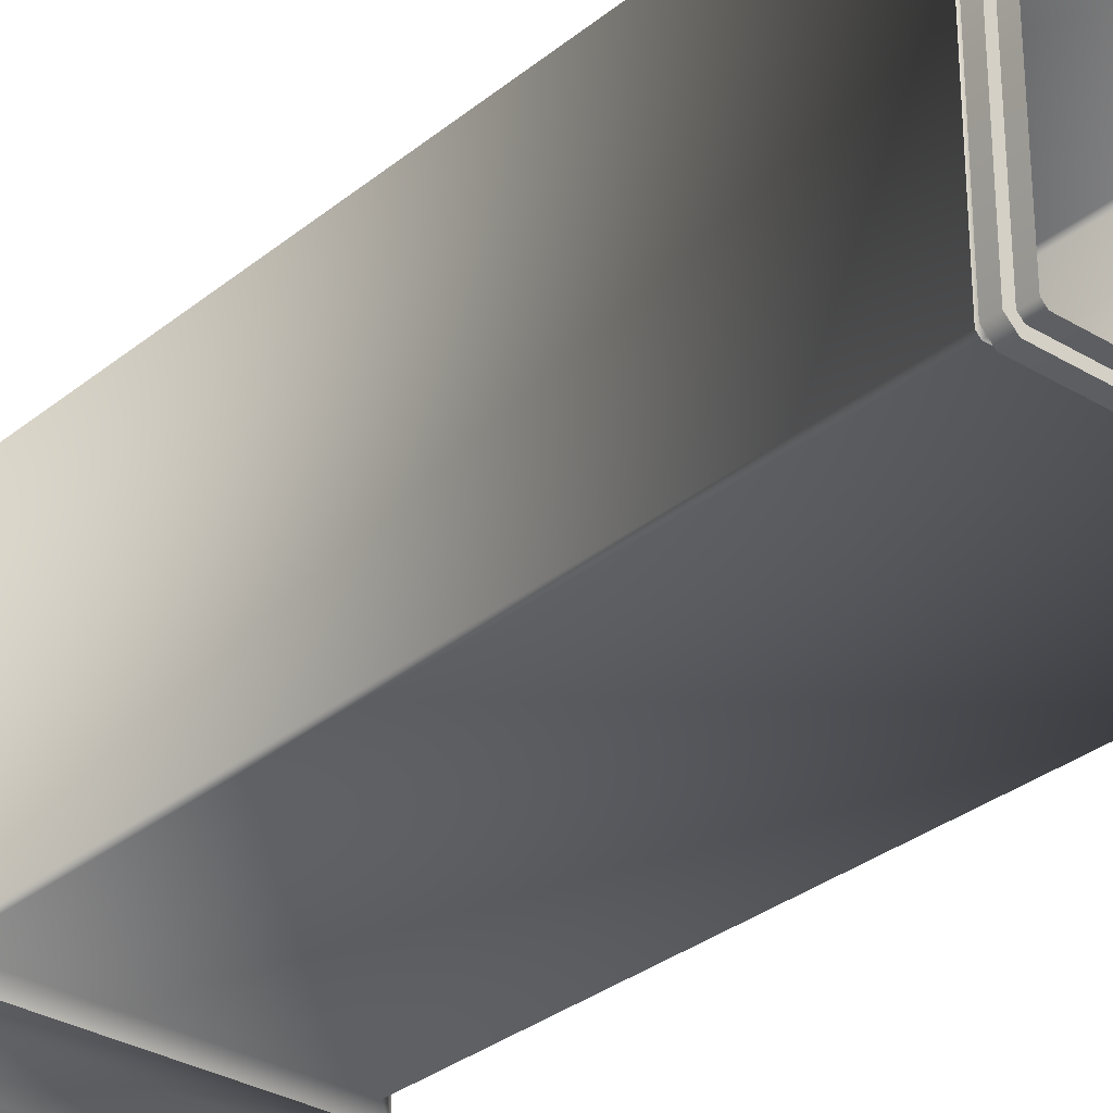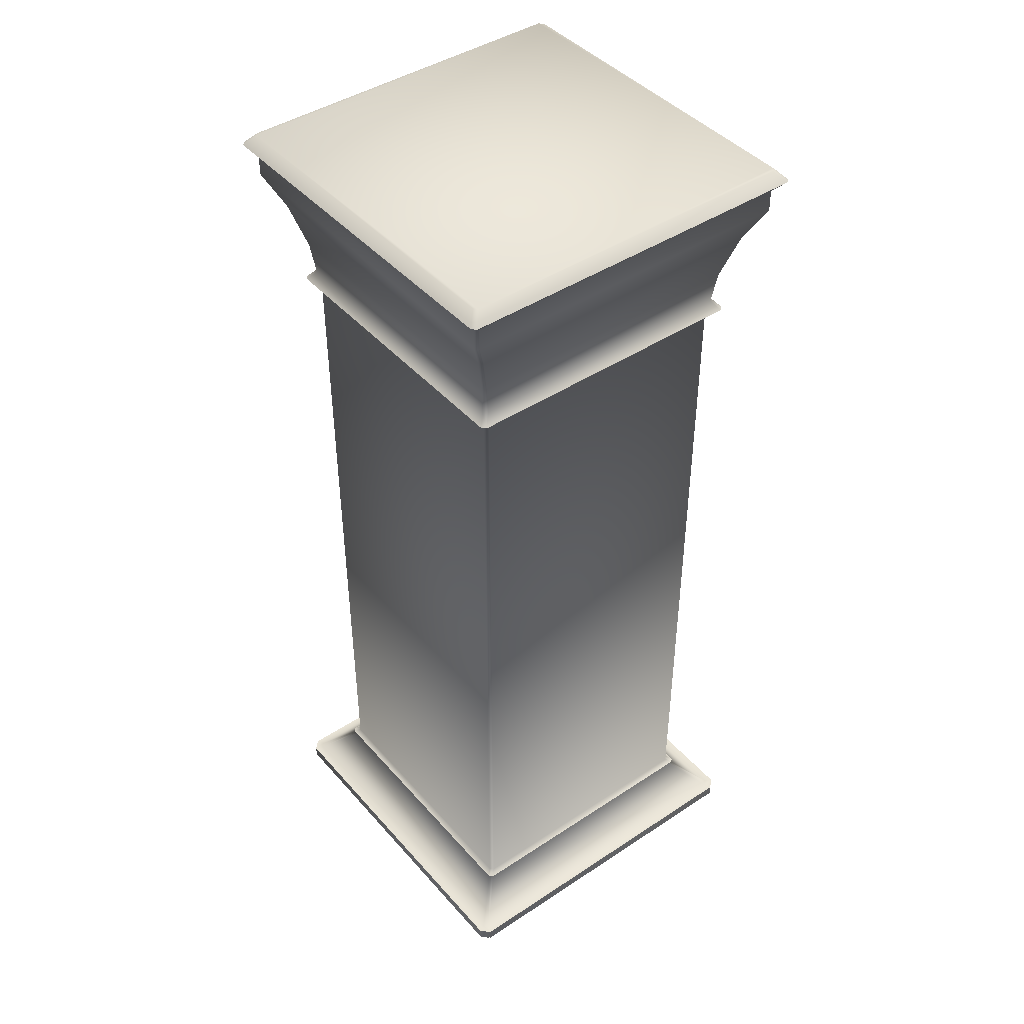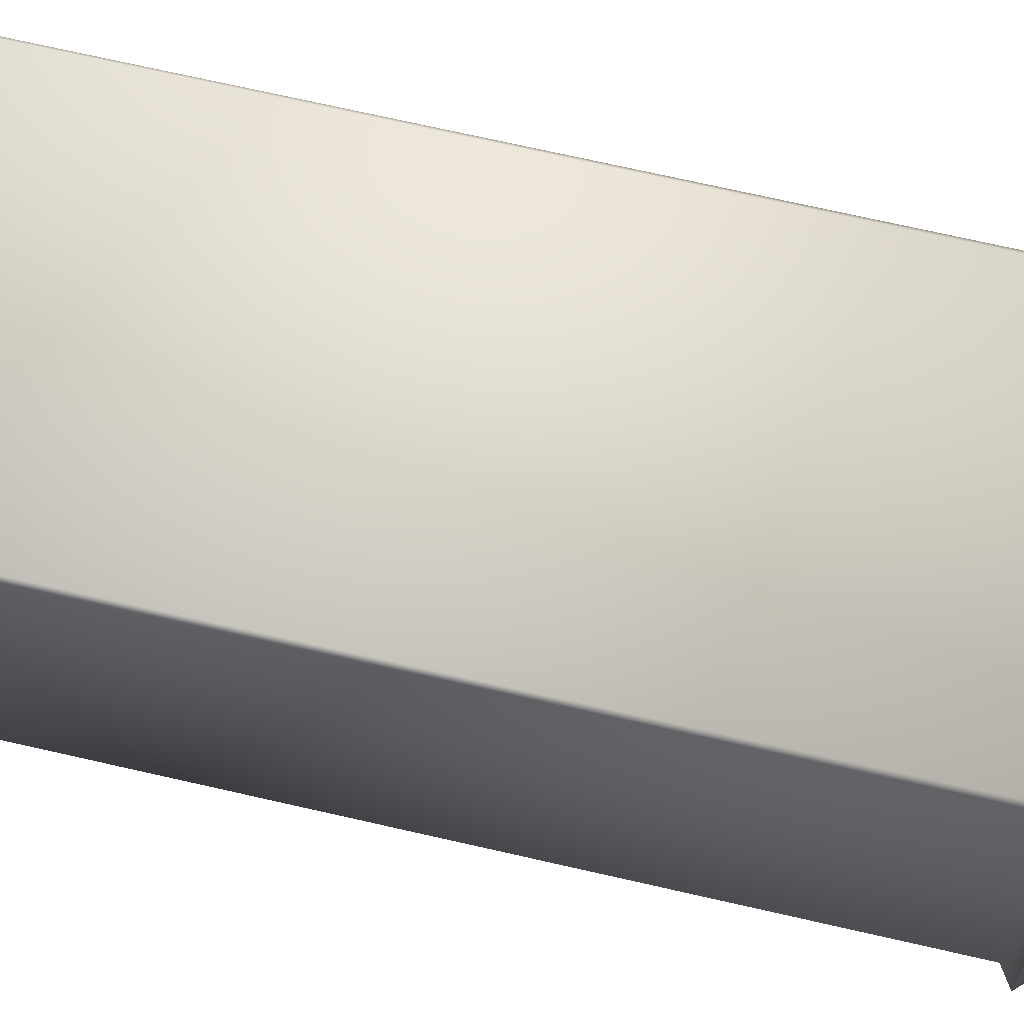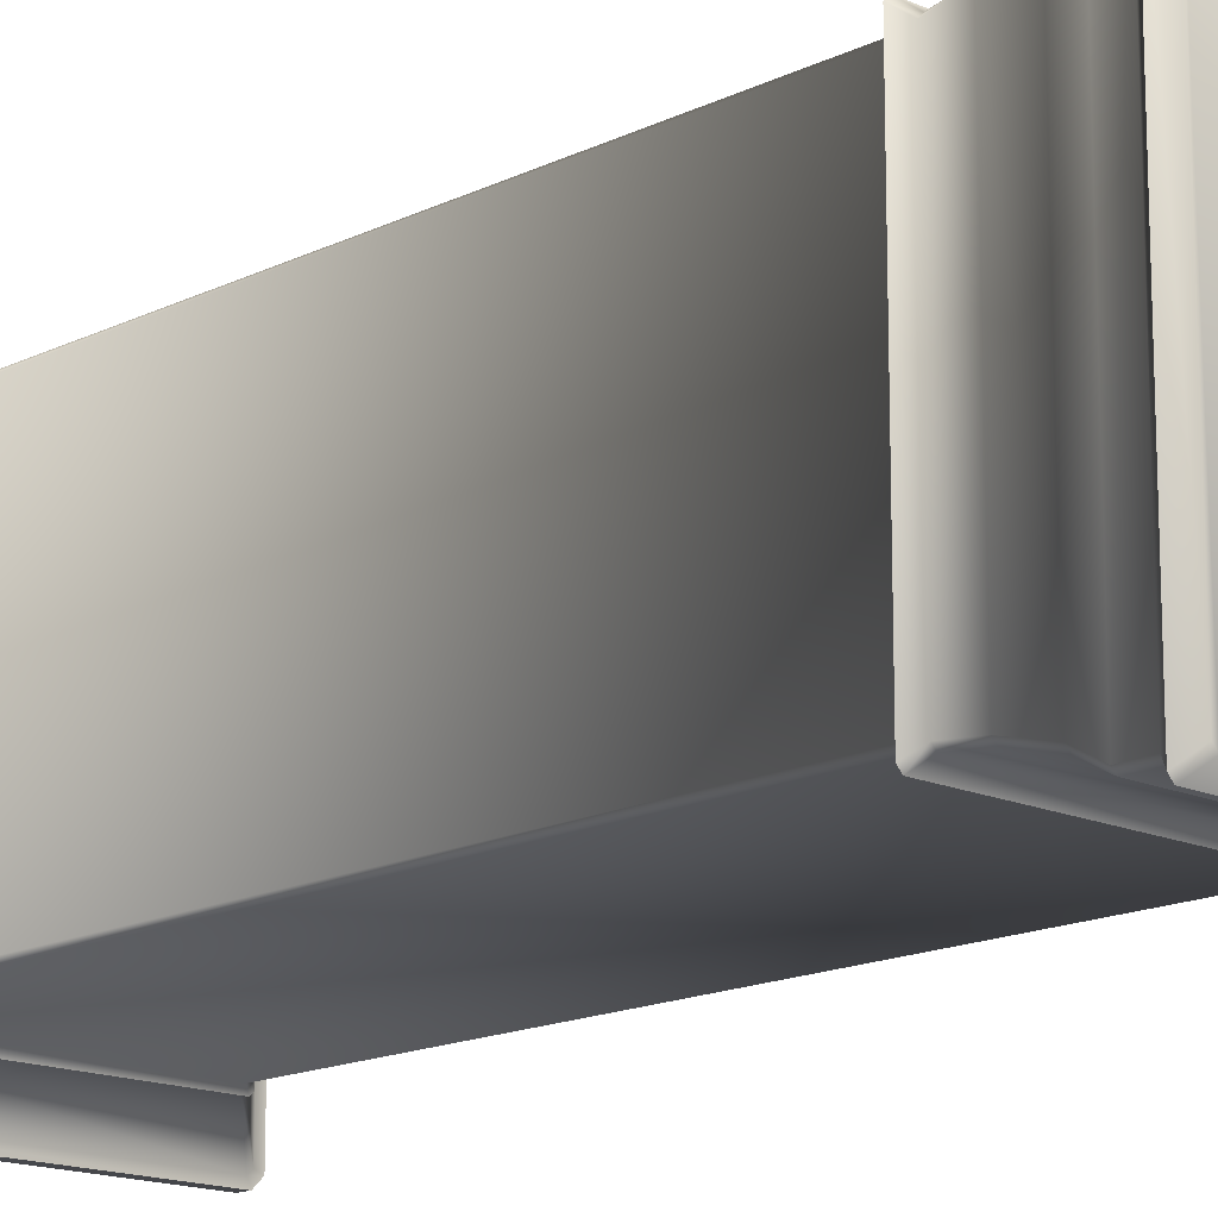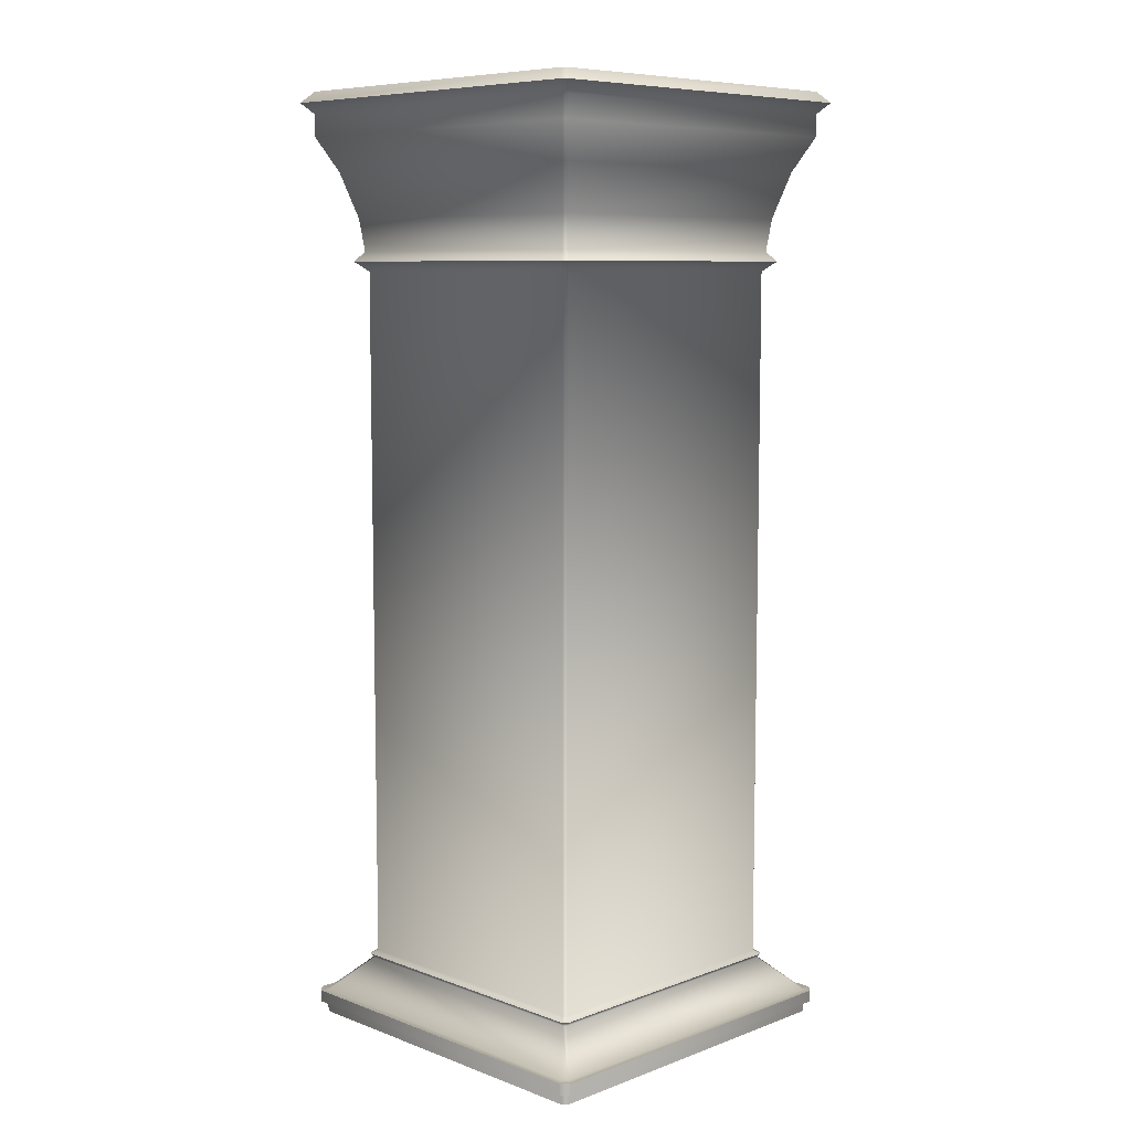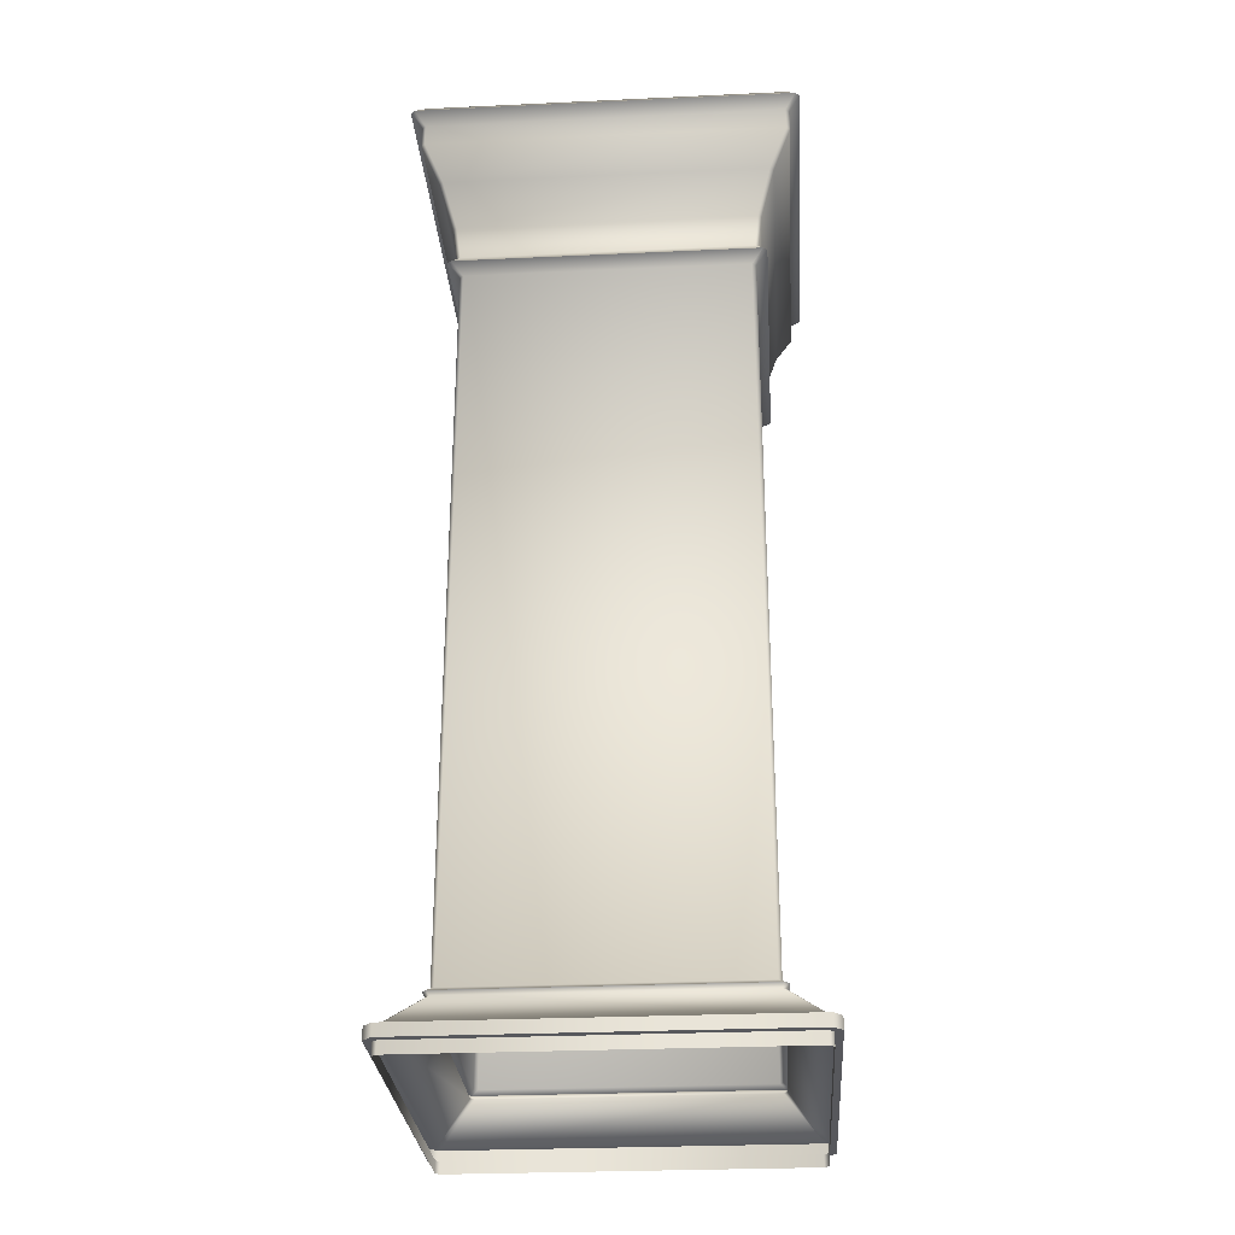
<metadata>
{"format":"obj","ext":"obj","renderer":"f3d","projection":"perspective","resolution":1024,"background":"white","views":[{"elev":-30.9,"azim":-40.9,"up":"+Z"},{"elev":43.5,"azim":-127.9,"up":"+Y"},{"elev":69.6,"azim":103.0,"up":"+Z"},{"elev":-15.4,"azim":136.2,"up":"+Z"},{"elev":8.1,"azim":45.1,"up":"+Y"},{"elev":-28.5,"azim":-176.0,"up":"+Y"}]}
</metadata>
<code>
o sponza_29
v -65.28 69.53 -24.29
v -58.39 69.53 -24.29
v -58.31 69.53 -24.37
v -65.36 69.53 -31.26
v -58.31 69.53 -31.26
v -58.39 69.53 -31.34
v -65.28 69.53 -31.34
v -65.36 69.53 -24.37
v -59.11 52.03 -25.02
v -59.11 66.04 -25.02
v -64.55 66.04 -25.02
v -64.56 52.03 -25.02
v -59.04 52.03 -30.54
v -59.04 66.04 -30.54
v -59.04 66.04 -25.1
v -59.04 52.03 -25.09
v -64.56 52.03 -30.61
v -64.55 66.04 -30.61
v -59.11 66.04 -30.61
v -59.11 52.03 -30.61
v -64.63 52.03 -25.09
v -64.63 66.04 -25.1
v -64.63 66.04 -30.54
v -64.63 52.03 -30.54
v -58.97 67.07 -24.89
v -64.69 67.07 -24.89
v -64.61 66.42 -24.97
v -59.05 66.42 -24.97
v -58.9 67.07 -30.68
v -58.9 67.07 -24.96
v -58.98 66.42 -25.04
v -58.98 66.42 -30.59
v -64.69 67.07 -30.74
v -58.97 67.07 -30.74
v -59.05 66.42 -30.67
v -64.61 66.42 -30.67
v -64.76 67.07 -24.96
v -64.76 67.07 -30.68
v -64.68 66.42 -30.59
v -64.68 66.42 -25.04
v -58.38 68.66 -24.29
v -58.38 69.1 -24.29
v -65.28 69.1 -24.29
v -65.29 68.66 -24.29
v -58.31 68.66 -31.27
v -58.31 69.1 -31.27
v -58.31 69.1 -24.37
v -58.31 68.66 -24.36
v -65.29 68.66 -31.34
v -65.28 69.1 -31.34
v -58.38 69.1 -31.34
v -58.38 68.66 -31.34
v -65.36 68.66 -24.36
v -65.36 69.1 -24.37
v -65.36 69.1 -31.27
v -65.36 68.66 -31.27
v -58.9 66.23 -24.8
v -64.76 66.23 -24.8
v -58.82 66.23 -30.75
v -58.82 66.23 -24.89
v -64.76 66.23 -30.83
v -58.9 66.23 -30.83
v -64.85 66.23 -24.89
v -64.85 66.23 -30.75
v -58.19 69.31 -24.09
v -65.48 69.31 -24.09
v -58.1 69.31 -31.46
v -58.1 69.31 -24.17
v -65.48 69.31 -31.54
v -58.19 69.31 -31.54
v -65.56 69.31 -24.17
v -65.56 69.31 -31.46
v -64.95 67.97 -24.63
v -58.71 67.97 -24.63
v -58.64 67.97 -24.7
v -58.64 67.97 -30.94
v -58.71 67.97 -31.01
v -64.95 67.97 -31.01
v -65.02 67.97 -30.94
v -65.02 67.97 -24.7
v -64.69 51.88 -30.6
v -65.38 51.18 -31.28
v -65.38 51.18 -24.35
v -64.69 51.88 -25.03
v -64.62 51.88 -30.67
v -65.3 51.18 -31.37
v -59.05 51.88 -30.67
v -58.37 51.18 -31.37
v -58.98 51.88 -30.6
v -58.28 51.18 -31.28
v -58.98 51.88 -25.03
v -58.28 51.18 -24.35
v -59.05 51.88 -24.96
v -58.37 51.18 -24.27
v -64.62 51.88 -24.96
v -65.3 51.18 -24.27
v -65.53 51.18 -31.34
v -65.53 50.95 -31.34
v -65.53 50.95 -24.29
v -65.53 51.18 -24.29
v -65.36 51.18 -31.51
v -65.36 50.95 -31.51
v -58.31 51.18 -31.51
v -58.31 50.95 -31.51
v -58.14 51.18 -31.34
v -58.14 50.95 -31.34
v -58.14 51.18 -24.29
v -58.14 50.95 -24.29
v -58.31 51.18 -24.12
v -58.31 50.95 -24.12
v -65.36 51.18 -24.12
v -65.36 50.95 -24.12
v -64.74 51.96 -24.98
v -64.74 51.96 -30.65
v -64.67 51.96 -30.72
v -59 51.96 -30.72
v -58.93 51.96 -30.65
v -58.93 51.96 -24.98
v -59 51.96 -24.91
v -64.67 51.96 -24.91
v -65.38 50.71 -31.28
v -65.38 50.71 -24.35
v -65.38 50.95 -24.35
v -65.38 50.95 -31.28
v -65.3 50.71 -31.37
v -65.3 50.95 -31.37
v -58.37 50.71 -31.37
v -58.37 50.95 -31.37
v -58.28 50.71 -31.28
v -58.28 50.95 -31.28
v -58.28 50.71 -24.35
v -58.28 50.95 -24.35
v -58.37 50.71 -24.27
v -58.37 50.95 -24.27
v -65.3 50.71 -24.27
v -65.3 50.95 -24.27
v -58.9 66.23 -24.8
v -64.76 66.23 -24.8
v -58.82 66.23 -30.75
v -58.82 66.23 -24.89
v -64.76 66.23 -30.83
v -58.9 66.23 -30.83
v -64.85 66.23 -24.89
v -64.85 66.23 -30.75
v -58.19 69.31 -24.09
v -65.48 69.31 -24.09
v -58.1 69.31 -31.46
v -58.1 69.31 -24.17
v -65.48 69.31 -31.54
v -58.19 69.31 -31.54
v -65.56 69.31 -24.17
v -65.56 69.31 -31.46
v -65.53 50.95 -31.34
v -65.53 50.95 -24.29
v -65.53 51.18 -31.34
v -65.53 51.18 -24.29
v -65.36 50.95 -31.51
v -65.36 51.18 -31.51
v -58.31 50.95 -31.51
v -58.31 51.18 -31.51
v -58.14 50.95 -31.34
v -58.14 51.18 -31.34
v -58.14 50.95 -24.29
v -58.14 51.18 -24.29
v -58.31 50.95 -24.12
v -58.31 51.18 -24.12
v -65.36 50.95 -24.12
v -65.36 51.18 -24.12
v -64.74 51.96 -24.98
v -64.74 51.96 -30.65
v -64.67 51.96 -30.72
v -59 51.96 -30.72
v -58.93 51.96 -30.65
v -58.93 51.96 -24.98
v -59 51.96 -24.91
v -64.67 51.96 -24.91
v -65.38 50.95 -24.35
v -65.38 50.95 -31.28
v -65.3 50.95 -31.37
v -58.37 50.95 -31.37
v -58.28 50.95 -31.28
v -58.28 50.95 -24.35
v -58.37 50.95 -24.27
v -65.3 50.95 -24.27
f 1 2 3
f 1 3 4
f 3 5 6
f 3 6 4
f 6 7 4
f 8 1 4
f 9 10 11
f 9 11 12
f 13 14 15
f 13 15 16
f 17 18 19
f 17 19 20
f 21 22 23
f 21 23 24
f 25 26 27
f 25 27 28
f 29 30 31
f 29 31 32
f 33 34 35
f 33 35 36
f 37 38 39
f 37 39 40
f 41 42 43
f 41 43 44
f 45 46 47
f 45 47 48
f 49 50 51
f 49 51 52
f 53 54 55
f 53 55 56
f 137 138 11
f 137 11 10
f 139 140 15
f 139 15 14
f 141 142 19
f 141 19 18
f 143 144 23
f 143 23 22
f 28 27 58
f 28 58 57
f 32 31 60
f 32 60 59
f 36 35 62
f 36 62 61
f 40 39 64
f 40 64 63
f 145 146 43
f 145 43 42
f 147 148 47
f 147 47 46
f 149 150 51
f 149 51 50
f 151 152 55
f 151 55 54
f 2 1 66
f 2 66 65
f 5 3 68
f 5 68 67
f 7 6 70
f 7 70 69
f 8 4 72
f 8 72 71
f 41 44 73
f 41 73 74
f 45 48 75
f 45 75 76
f 49 52 77
f 49 77 78
f 53 56 79
f 53 79 80
f 74 73 26
f 74 26 25
f 76 75 30
f 76 30 29
f 78 77 34
f 78 34 33
f 80 79 38
f 80 38 37
f 16 15 10
f 16 10 9
f 53 80 73
f 53 73 44
f 20 19 14
f 20 14 13
f 24 23 18
f 24 18 17
f 31 30 25
f 31 25 28
f 22 21 12
f 22 12 11
f 35 34 29
f 35 29 32
f 39 38 33
f 39 33 36
f 44 43 54
f 44 54 53
f 48 47 42
f 48 42 41
f 52 51 46
f 52 46 45
f 56 55 50
f 56 50 49
f 28 57 60
f 28 60 31
f 40 63 58
f 40 58 27
f 32 59 62
f 32 62 35
f 36 61 64
f 36 64 39
f 137 10 15
f 137 15 140
f 143 22 11
f 143 11 138
f 139 14 19
f 139 19 142
f 141 18 23
f 141 23 144
f 43 146 151
f 43 151 54
f 47 148 145
f 47 145 42
f 51 150 147
f 51 147 46
f 55 152 149
f 55 149 50
f 66 1 8
f 66 8 71
f 68 3 2
f 68 2 65
f 70 6 5
f 70 5 67
f 72 4 7
f 72 7 69
f 37 40 27
f 37 27 26
f 75 48 41
f 75 41 74
f 77 52 45
f 77 45 76
f 79 56 49
f 79 49 78
f 26 73 80
f 26 80 37
f 30 75 74
f 30 74 25
f 34 77 76
f 34 76 29
f 38 79 78
f 38 78 33
f 81 82 83
f 81 83 84
f 85 86 82
f 85 82 81
f 87 88 86
f 87 86 85
f 89 90 88
f 89 88 87
f 91 92 90
f 91 90 89
f 93 94 92
f 93 92 91
f 95 96 94
f 95 94 93
f 84 83 96
f 84 96 95
f 155 153 154
f 155 154 156
f 158 157 153
f 158 153 155
f 160 159 157
f 160 157 158
f 162 161 159
f 162 159 160
f 164 163 161
f 164 161 162
f 166 165 163
f 166 163 164
f 168 167 165
f 168 165 166
f 156 154 167
f 156 167 168
f 169 170 81
f 169 81 84
f 171 172 87
f 171 87 85
f 173 174 91
f 173 91 89
f 175 176 95
f 175 95 93
f 176 169 84
f 176 84 95
f 174 175 93
f 174 93 91
f 170 171 85
f 170 85 81
f 172 173 89
f 172 89 87
f 121 122 177
f 121 177 178
f 125 121 178
f 125 178 179
f 127 125 179
f 127 179 180
f 129 127 180
f 129 180 181
f 131 129 181
f 131 181 182
f 133 131 182
f 133 182 183
f 135 133 183
f 135 183 184
f 122 135 184
f 122 184 177
f 21 24 114
f 21 114 113
f 17 20 116
f 17 116 115
f 13 16 118
f 13 118 117
f 9 12 120
f 9 120 119
f 12 21 113
f 12 113 120
f 16 9 119
f 16 119 118
f 24 17 115
f 24 115 114
f 20 13 117
f 20 117 116
f 82 97 100
f 82 100 83
f 86 101 97
f 86 97 82
f 88 103 101
f 88 101 86
f 90 105 103
f 90 103 88
f 92 107 105
f 92 105 90
f 94 109 107
f 94 107 92
f 96 111 109
f 96 109 94
f 83 100 111
f 83 111 96
f 123 99 98
f 123 98 124
f 136 112 99
f 136 99 123
f 134 110 112
f 134 112 136
f 132 108 110
f 132 110 134
f 130 106 108
f 130 108 132
f 128 104 106
f 128 106 130
f 126 102 104
f 126 104 128
f 124 98 102
f 124 102 126

</code>
